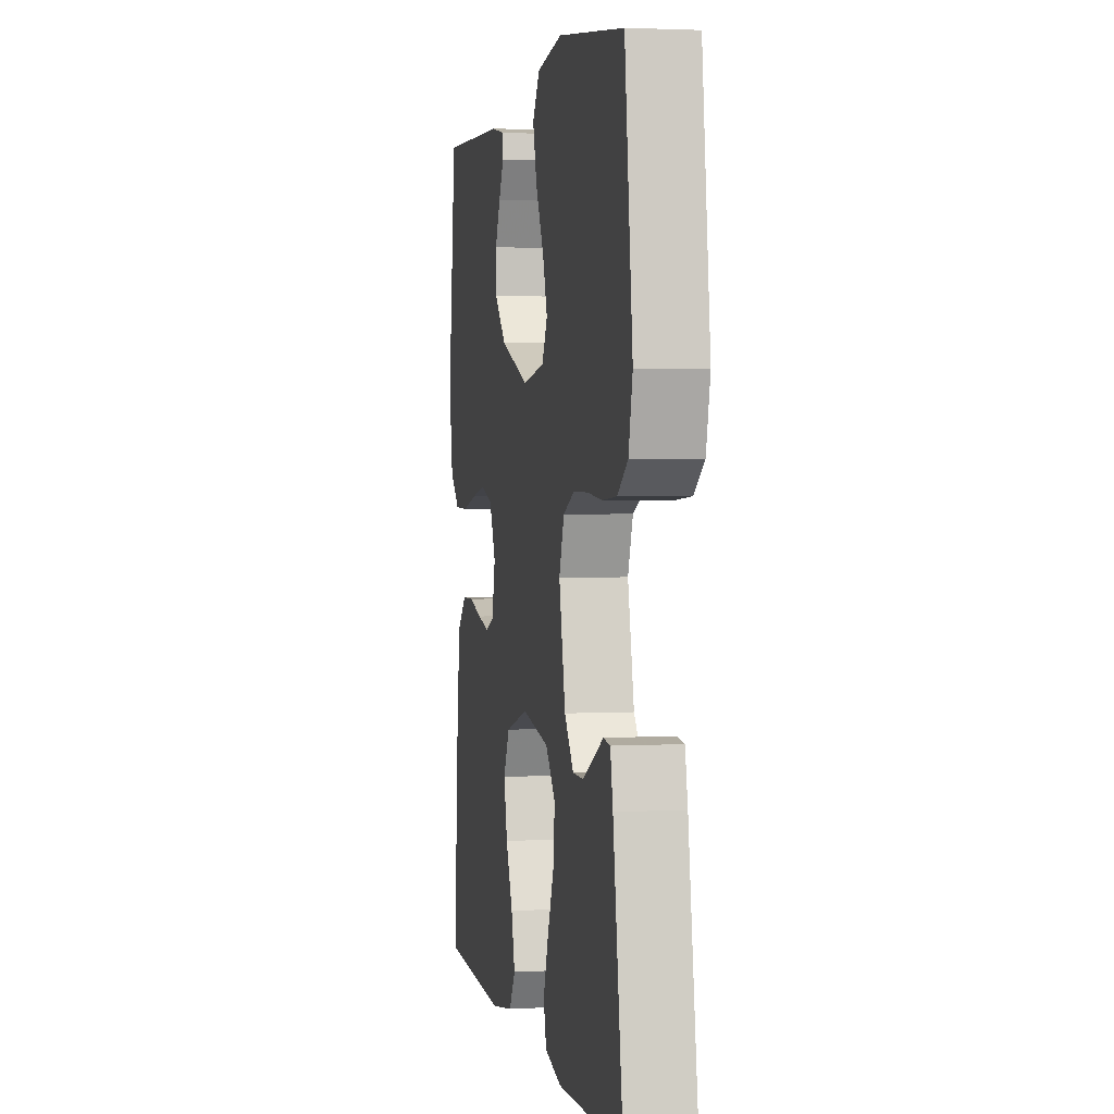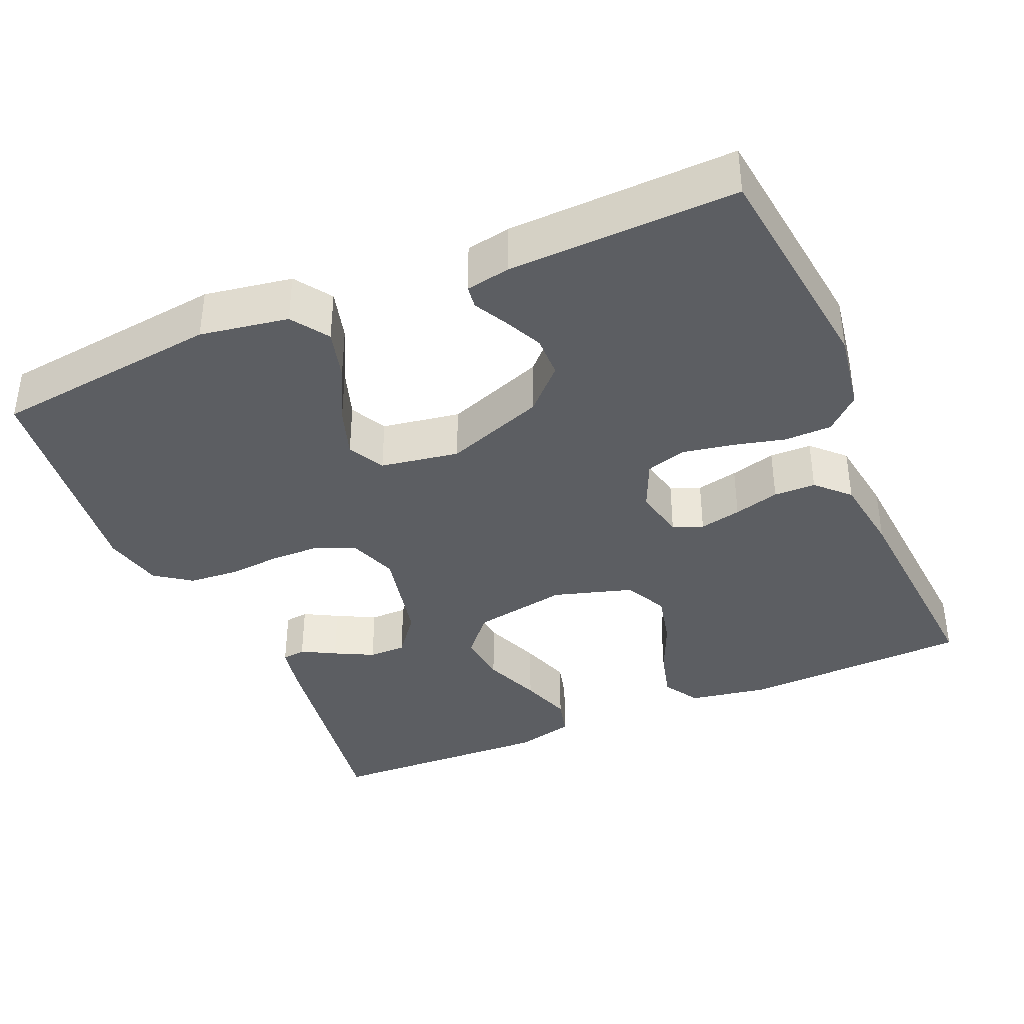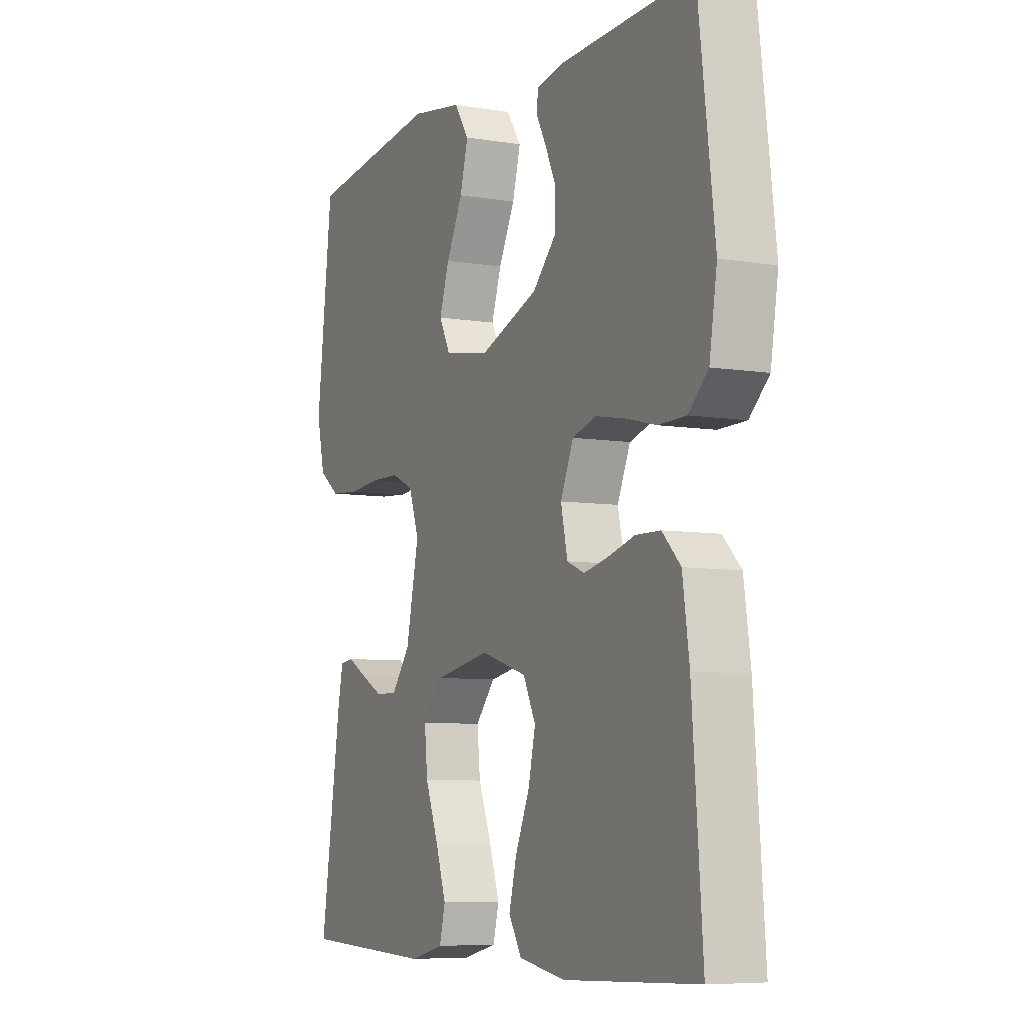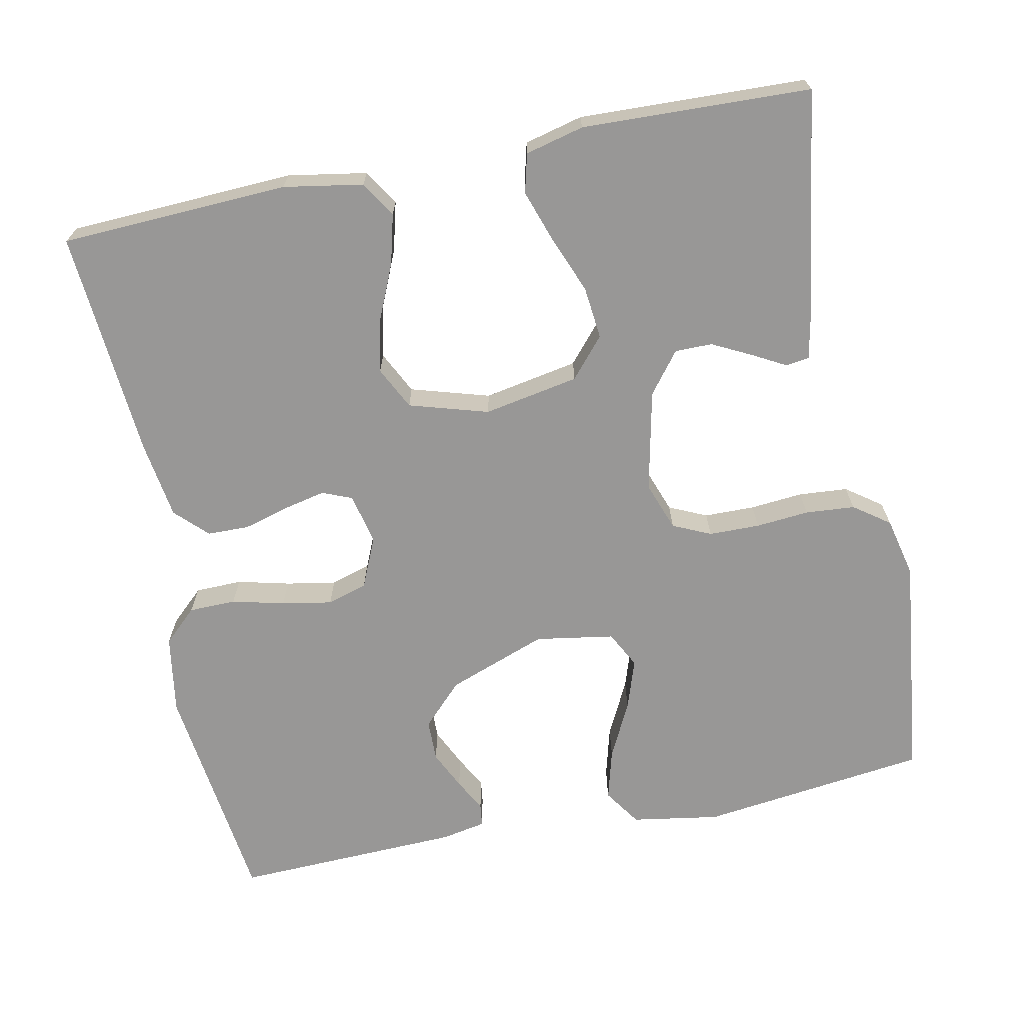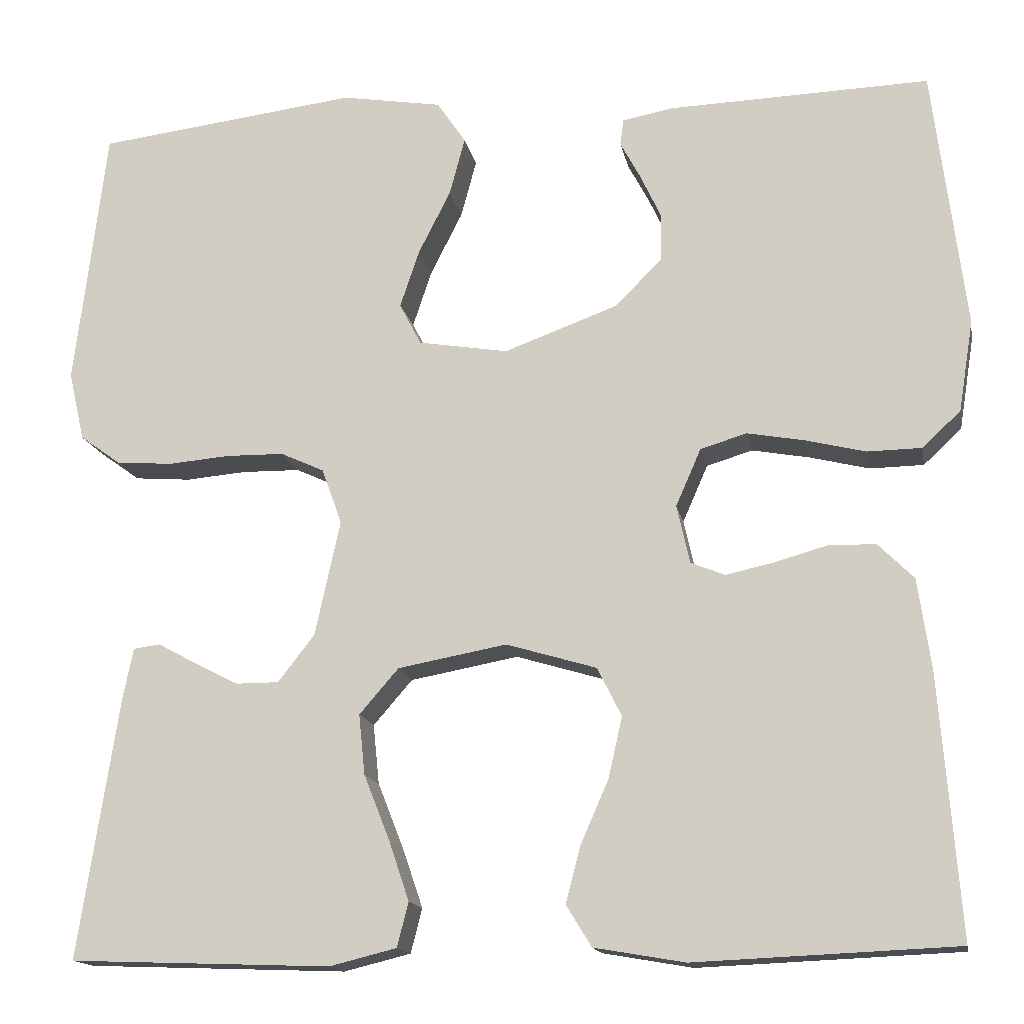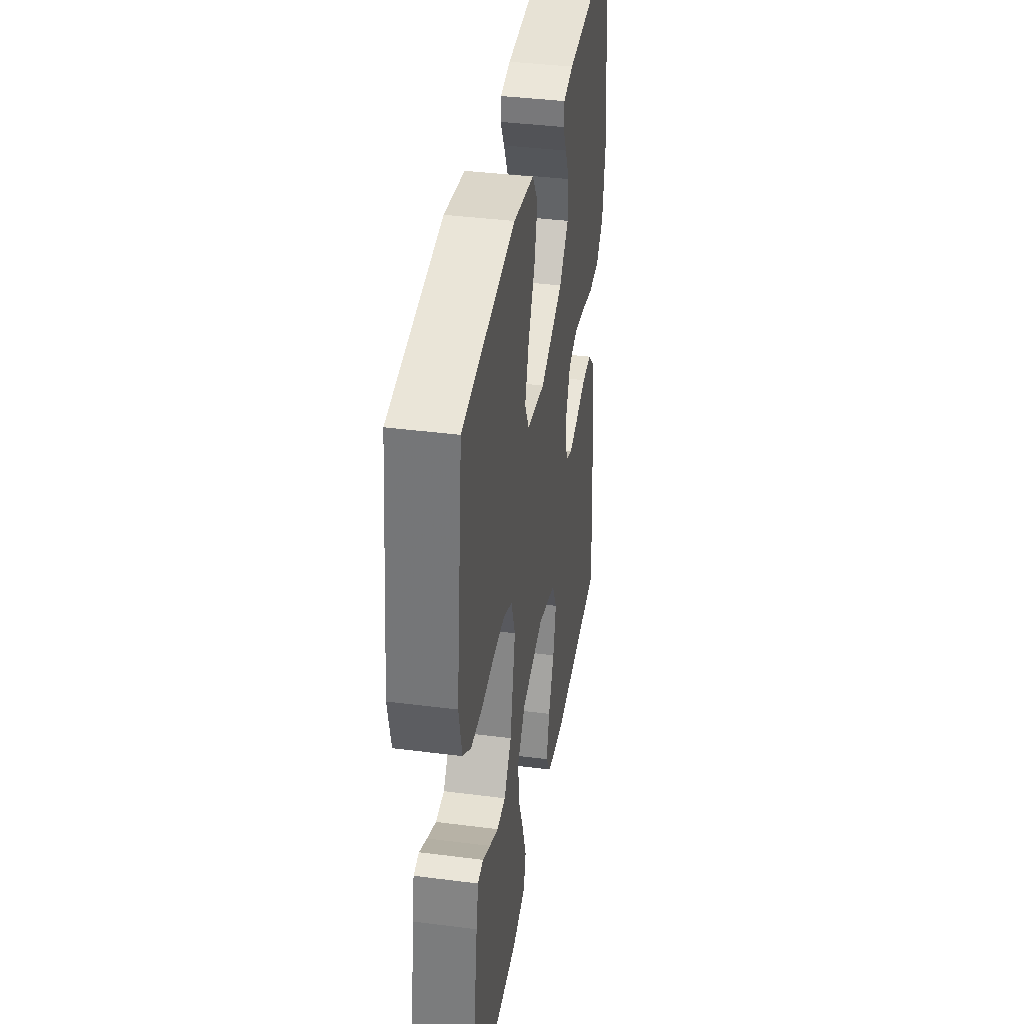
<metadata>
{"format":"obj","ext":"obj","renderer":"f3d","projection":"perspective","resolution":1024,"background":"white","views":[{"elev":2.5,"azim":-100.8,"up":"+Z"},{"elev":-38.2,"azim":23.2,"up":"+Y"},{"elev":-7.0,"azim":64.4,"up":"+Z"},{"elev":-68.3,"azim":-168.4,"up":"+Y"},{"elev":-15.1,"azim":10.5,"up":"+Z"},{"elev":38.7,"azim":-80.8,"up":"+Z"}]}
</metadata>
<code>
v -0.5 0.07 -0.5
v -0.454 0.07 -0.2
v -0.442 0.07 -0.141
v -0.411 0.07 -0.137
v -0.367 0.07 -0.161
v -0.316 0.07 -0.187
v -0.267 0.07 -0.187
v -0.225 0.07 -0.133
v -0.196 0.07 0
v -0.219 0.07 0.064
v -0.269 0.07 0.087
v -0.336 0.07 0.088
v -0.406 0.07 0.082
v -0.471 0.07 0.087
v -0.518 0.07 0.121
v -0.536 0.07 0.2
v -0.5 0.07 0.5
v -0.2 0.07 0.537
v -0.084 0.07 0.518
v -0.051 0.07 0.469
v -0.069 0.07 0.402
v -0.106 0.07 0.329
v -0.128 0.07 0.263
v -0.103 0.07 0.215
v 0 0.07 0.198
v 0.131 0.07 0.246
v 0.184 0.07 0.3
v 0.185 0.07 0.355
v 0.161 0.07 0.406
v 0.138 0.07 0.449
v 0.142 0.07 0.479
v 0.2 0.07 0.49
v 0.5 0.07 0.5
v 0.537 0.07 0.2
v 0.52 0.07 0.095
v 0.476 0.07 0.054
v 0.414 0.07 0.053
v 0.345 0.07 0.07
v 0.279 0.07 0.082
v 0.226 0.07 0.066
v 0.197 0.07 0
v 0.212 0.07 -0.067
v 0.251 0.07 -0.083
v 0.306 0.07 -0.071
v 0.366 0.07 -0.054
v 0.421 0.07 -0.055
v 0.462 0.07 -0.096
v 0.477 0.07 -0.2
v 0.5 0.07 -0.5
v 0.2 0.07 -0.513
v 0.096 0.07 -0.495
v 0.067 0.07 -0.448
v 0.084 0.07 -0.383
v 0.116 0.07 -0.31
v 0.132 0.07 -0.24
v 0.104 0.07 -0.184
v 0 0.07 -0.153
v -0.125 0.07 -0.176
v -0.17 0.07 -0.228
v -0.163 0.07 -0.297
v -0.133 0.07 -0.373
v -0.11 0.07 -0.441
v -0.123 0.07 -0.492
v -0.2 0.07 -0.511
v -0.5 0 -0.5
v -0.454 0 -0.2
v -0.442 0 -0.141
v -0.411 0 -0.137
v -0.367 0 -0.161
v -0.316 0 -0.187
v -0.267 0 -0.187
v -0.225 0 -0.133
v -0.196 0 0
v -0.219 0 0.064
v -0.269 0 0.087
v -0.336 0 0.088
v -0.406 0 0.082
v -0.471 0 0.087
v -0.518 0 0.121
v -0.536 0 0.2
v -0.5 0 0.5
v -0.2 0 0.537
v -0.084 0 0.518
v -0.051 0 0.469
v -0.069 0 0.402
v -0.106 0 0.329
v -0.128 0 0.263
v -0.103 0 0.215
v 0 0 0.198
v 0.131 0 0.246
v 0.184 0 0.3
v 0.185 0 0.355
v 0.161 0 0.406
v 0.138 0 0.449
v 0.142 0 0.479
v 0.2 0 0.49
v 0.5 0 0.5
v 0.537 0 0.2
v 0.52 0 0.095
v 0.476 0 0.054
v 0.414 0 0.053
v 0.345 0 0.07
v 0.279 0 0.082
v 0.226 0 0.066
v 0.197 0 0
v 0.212 0 -0.067
v 0.251 0 -0.083
v 0.306 0 -0.071
v 0.366 0 -0.054
v 0.421 0 -0.055
v 0.462 0 -0.096
v 0.477 0 -0.2
v 0.5 0 -0.5
v 0.2 0 -0.513
v 0.096 0 -0.495
v 0.067 0 -0.448
v 0.084 0 -0.383
v 0.116 0 -0.31
v 0.132 0 -0.24
v 0.104 0 -0.184
v 0 0 -0.153
v -0.125 0 -0.176
v -0.17 0 -0.228
v -0.163 0 -0.297
v -0.133 0 -0.373
v -0.11 0 -0.441
v -0.123 0 -0.492
v -0.2 0 -0.511
f 60 61 62 63
f 60 63 64 1
f 51 52 53 54
f 51 54 55
f 50 51 55
f 49 50 55
f 48 49 55 56
f 44 45 46 47
f 43 44 47 48
f 42 43 48 56
f 35 36 37 38
f 35 38 39
f 34 35 39
f 33 34 39 40
f 29 30 31 32
f 28 29 32 33
f 27 28 33 40
f 19 20 21 22
f 19 22 23
f 18 19 23
f 17 18 23
f 16 17 23 24
f 12 13 14 15
f 11 12 15 16
f 2 3 4 5
f 2 5 6
f 59 60 1 2
f 41 42 56 57
f 41 57 58
f 26 27 40 41
f 25 26 41 58
f 11 16 24 25
f 10 11 25
f 9 10 25 58
f 8 9 58 59
f 59 2 6 7
f 7 8 59
f 127 126 125 124
f 65 128 127 124
f 118 117 116 115
f 119 118 115
f 119 115 114
f 119 114 113
f 120 119 113 112
f 111 110 109 108
f 112 111 108 107
f 120 112 107 106
f 102 101 100 99
f 103 102 99
f 103 99 98
f 104 103 98 97
f 96 95 94 93
f 97 96 93 92
f 104 97 92 91
f 86 85 84 83
f 87 86 83
f 87 83 82
f 87 82 81
f 88 87 81 80
f 79 78 77 76
f 80 79 76 75
f 69 68 67 66
f 70 69 66
f 66 65 124 123
f 121 120 106 105
f 122 121 105
f 105 104 91 90
f 122 105 90 89
f 89 88 80 75
f 89 75 74
f 122 89 74 73
f 123 122 73 72
f 71 70 66 123
f 123 72 71
f 1 65 66 2
f 2 66 67 3
f 3 67 68 4
f 4 68 69 5
f 5 69 70 6
f 6 70 71 7
f 7 71 72 8
f 8 72 73 9
f 9 73 74 10
f 10 74 75 11
f 11 75 76 12
f 12 76 77 13
f 13 77 78 14
f 14 78 79 15
f 15 79 80 16
f 16 80 81 17
f 17 81 82 18
f 18 82 83 19
f 19 83 84 20
f 20 84 85 21
f 21 85 86 22
f 22 86 87 23
f 23 87 88 24
f 24 88 89 25
f 25 89 90 26
f 26 90 91 27
f 27 91 92 28
f 28 92 93 29
f 29 93 94 30
f 30 94 95 31
f 31 95 96 32
f 32 96 97 33
f 33 97 98 34
f 34 98 99 35
f 35 99 100 36
f 36 100 101 37
f 37 101 102 38
f 38 102 103 39
f 39 103 104 40
f 40 104 105 41
f 41 105 106 42
f 42 106 107 43
f 43 107 108 44
f 44 108 109 45
f 45 109 110 46
f 46 110 111 47
f 47 111 112 48
f 48 112 113 49
f 49 113 114 50
f 50 114 115 51
f 51 115 116 52
f 52 116 117 53
f 53 117 118 54
f 54 118 119 55
f 55 119 120 56
f 56 120 121 57
f 57 121 122 58
f 58 122 123 59
f 59 123 124 60
f 60 124 125 61
f 61 125 126 62
f 62 126 127 63
f 63 127 128 64
f 64 128 65 1

</code>
